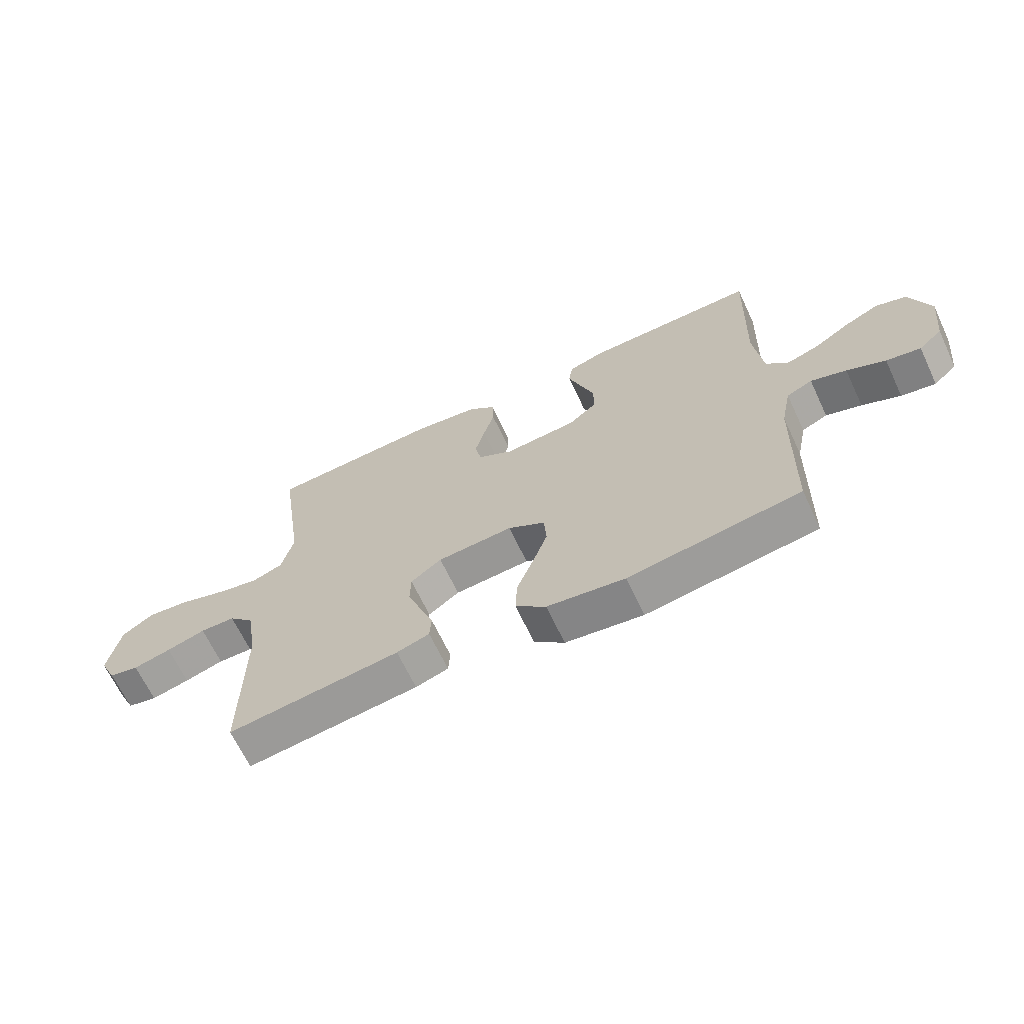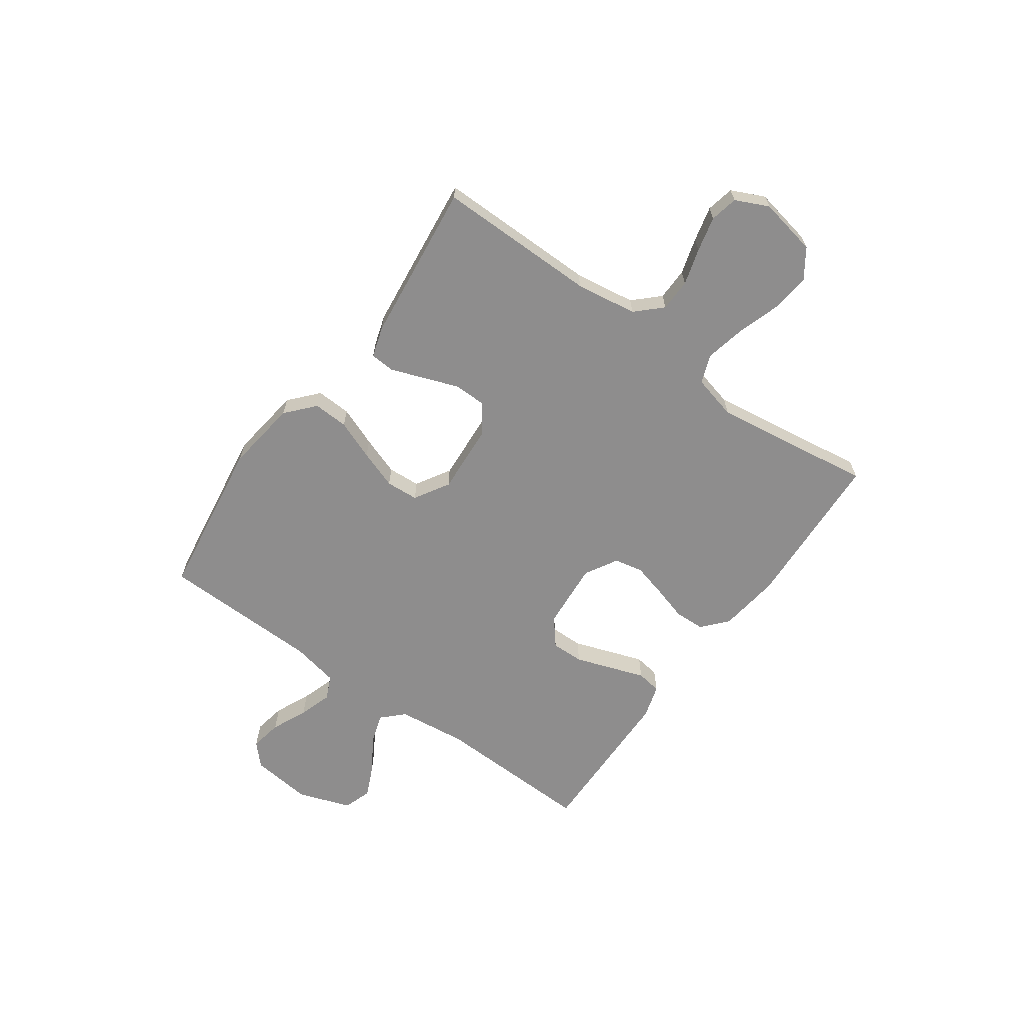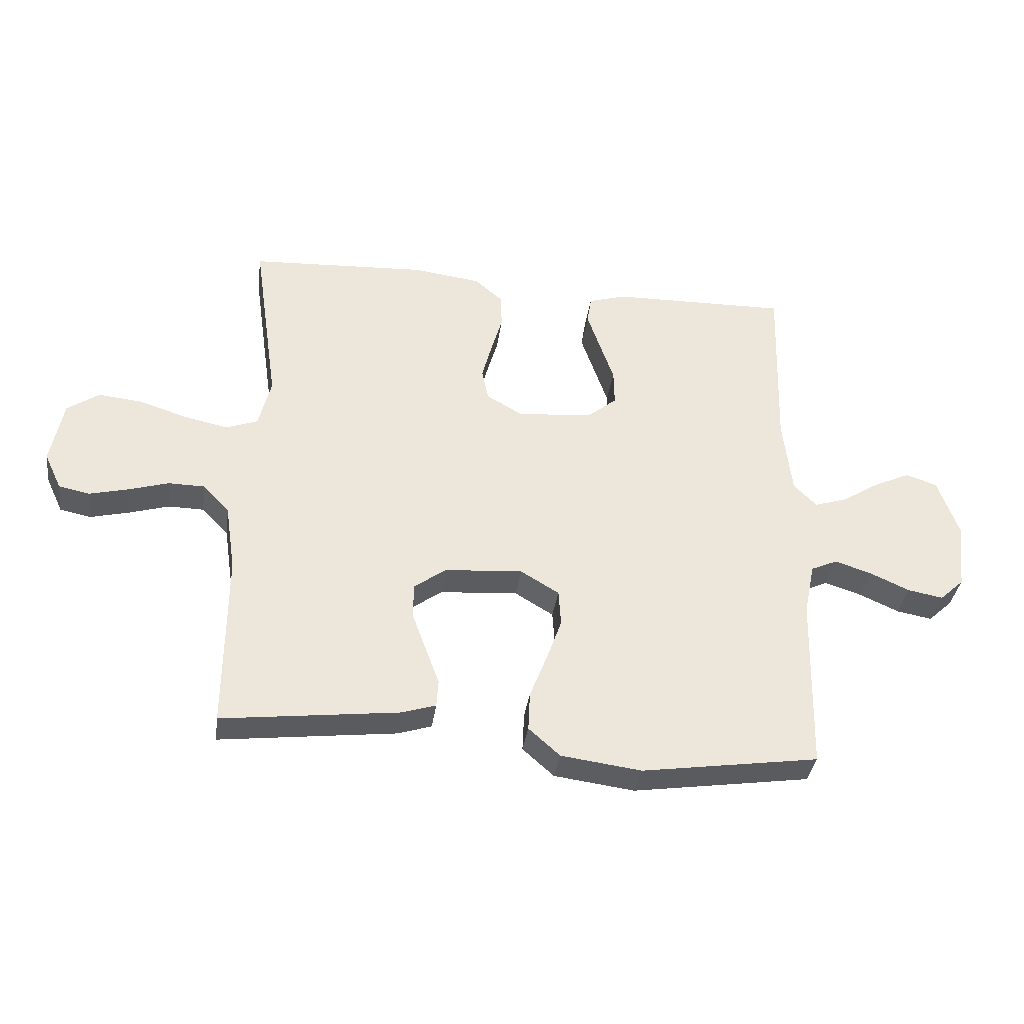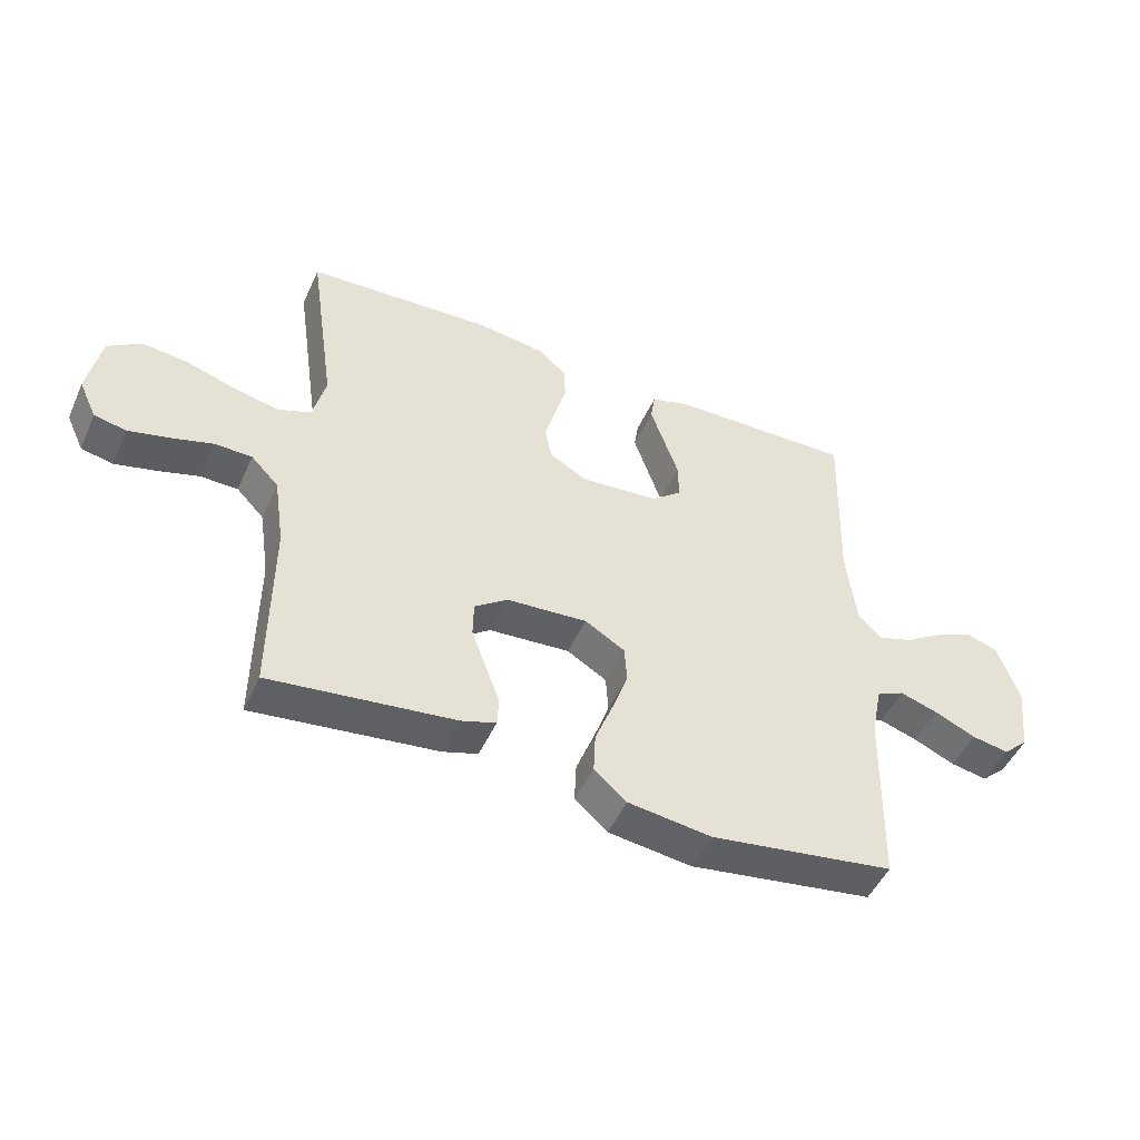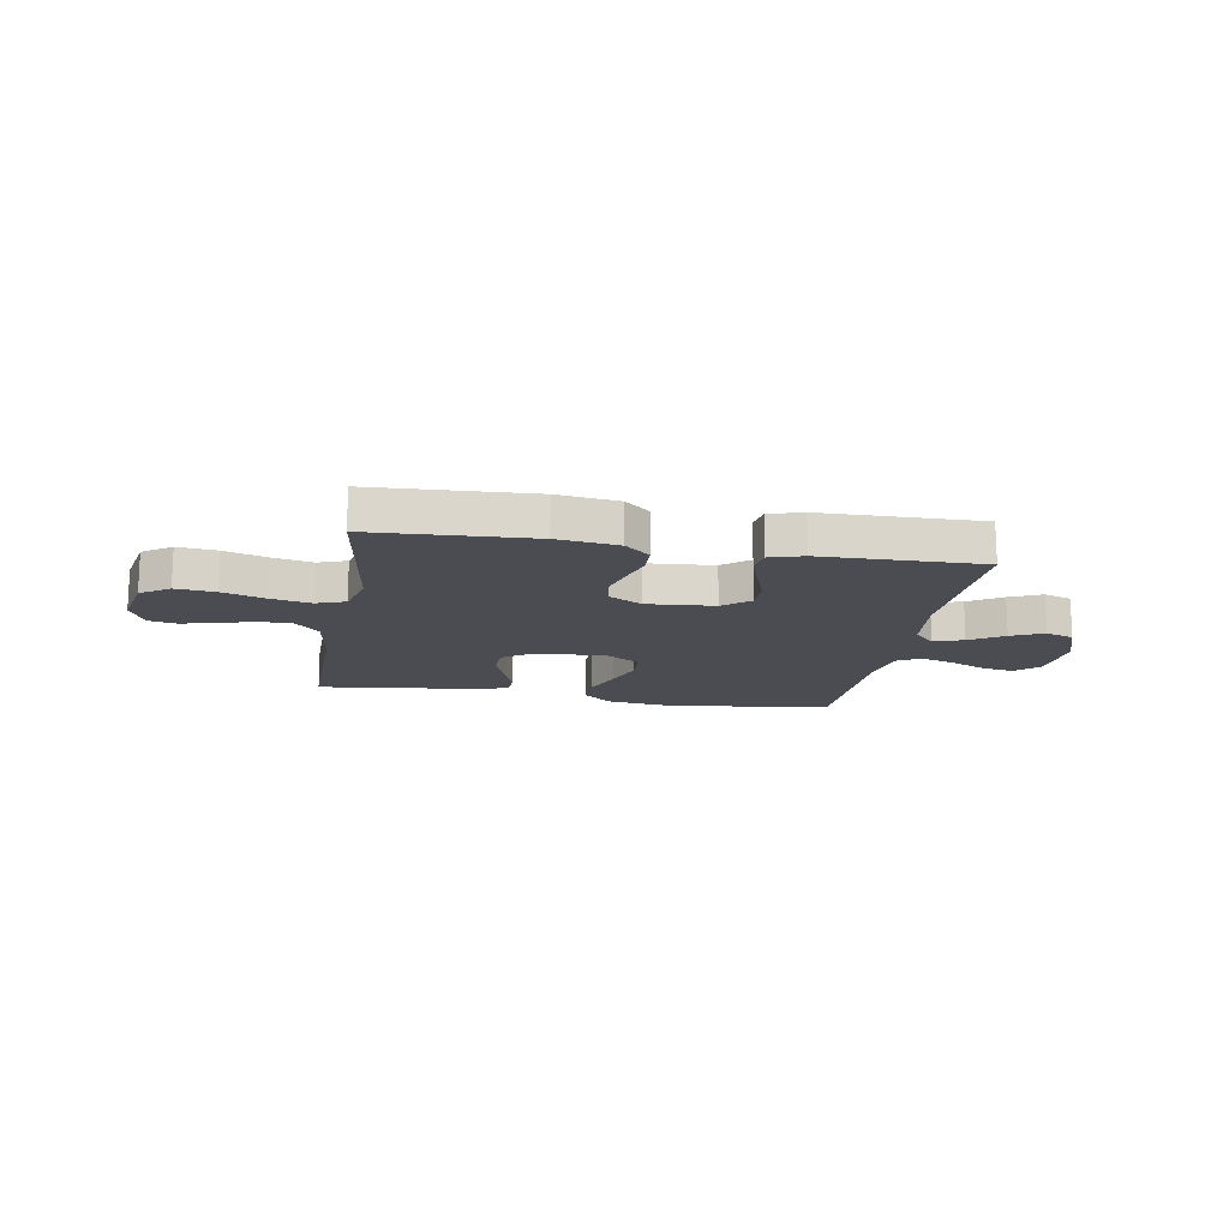
<metadata>
{"format":"obj","ext":"obj","renderer":"f3d","projection":"perspective","resolution":1024,"background":"white","views":[{"elev":-66.2,"azim":25.2,"up":"+Z"},{"elev":-64.7,"azim":-125.6,"up":"+Y"},{"elev":-35.7,"azim":-7.8,"up":"+Z"},{"elev":-48.6,"azim":-23.7,"up":"+Z"},{"elev":-15.3,"azim":-9.8,"up":"+Y"}]}
</metadata>
<code>
v 0.5 0.07 -0.5
v 0.2 0.07 -0.544
v 0.064 0.07 -0.526
v 0.011 0.07 -0.479
v 0.014 0.07 -0.413
v 0.043 0.07 -0.339
v 0.069 0.07 -0.266
v 0.065 0.07 -0.205
v 0 0.07 -0.166
v -0.132 0.07 -0.175
v -0.186 0.07 -0.214
v -0.187 0.07 -0.273
v -0.163 0.07 -0.339
v -0.14 0.07 -0.401
v -0.143 0.07 -0.447
v -0.2 0.07 -0.465
v -0.5 0.07 -0.5
v -0.498 0.07 -0.2
v -0.515 0.07 -0.085
v -0.56 0.07 -0.038
v -0.621 0.07 -0.037
v -0.689 0.07 -0.057
v -0.755 0.07 -0.073
v -0.807 0.07 -0.062
v -0.836 0.07 0
v -0.815 0.07 0.109
v -0.761 0.07 0.146
v -0.687 0.07 0.138
v -0.606 0.07 0.112
v -0.532 0.07 0.096
v -0.478 0.07 0.116
v -0.457 0.07 0.2
v -0.5 0.07 0.5
v -0.2 0.07 0.515
v -0.085 0.07 0.5
v -0.038 0.07 0.459
v -0.036 0.07 0.402
v -0.055 0.07 0.337
v -0.072 0.07 0.273
v -0.061 0.07 0.219
v 0 0.07 0.184
v 0.127 0.07 0.194
v 0.177 0.07 0.235
v 0.176 0.07 0.296
v 0.152 0.07 0.365
v 0.13 0.07 0.429
v 0.137 0.07 0.476
v 0.2 0.07 0.495
v 0.5 0.07 0.5
v 0.491 0.07 0.2
v 0.506 0.07 0.07
v 0.545 0.07 0.031
v 0.601 0.07 0.049
v 0.664 0.07 0.089
v 0.725 0.07 0.117
v 0.778 0.07 0.099
v 0.813 0.07 0
v 0.8 0.07 -0.115
v 0.759 0.07 -0.153
v 0.699 0.07 -0.142
v 0.632 0.07 -0.112
v 0.57 0.07 -0.092
v 0.525 0.07 -0.112
v 0.507 0.07 -0.2
v 0.5 0 -0.5
v 0.2 0 -0.544
v 0.064 0 -0.526
v 0.011 0 -0.479
v 0.014 0 -0.413
v 0.043 0 -0.339
v 0.069 0 -0.266
v 0.065 0 -0.205
v 0 0 -0.166
v -0.132 0 -0.175
v -0.186 0 -0.214
v -0.187 0 -0.273
v -0.163 0 -0.339
v -0.14 0 -0.401
v -0.143 0 -0.447
v -0.2 0 -0.465
v -0.5 0 -0.5
v -0.498 0 -0.2
v -0.515 0 -0.085
v -0.56 0 -0.038
v -0.621 0 -0.037
v -0.689 0 -0.057
v -0.755 0 -0.073
v -0.807 0 -0.062
v -0.836 0 0
v -0.815 0 0.109
v -0.761 0 0.146
v -0.687 0 0.138
v -0.606 0 0.112
v -0.532 0 0.096
v -0.478 0 0.116
v -0.457 0 0.2
v -0.5 0 0.5
v -0.2 0 0.515
v -0.085 0 0.5
v -0.038 0 0.459
v -0.036 0 0.402
v -0.055 0 0.337
v -0.072 0 0.273
v -0.061 0 0.219
v 0 0 0.184
v 0.127 0 0.194
v 0.177 0 0.235
v 0.176 0 0.296
v 0.152 0 0.365
v 0.13 0 0.429
v 0.137 0 0.476
v 0.2 0 0.495
v 0.5 0 0.5
v 0.491 0 0.2
v 0.506 0 0.07
v 0.545 0 0.031
v 0.601 0 0.049
v 0.664 0 0.089
v 0.725 0 0.117
v 0.778 0 0.099
v 0.813 0 0
v 0.8 0 -0.115
v 0.759 0 -0.153
v 0.699 0 -0.142
v 0.632 0 -0.112
v 0.57 0 -0.092
v 0.525 0 -0.112
v 0.507 0 -0.2
f 59 60 61
f 58 59 61
f 57 58 61
f 56 57 61
f 55 56 61
f 54 55 61
f 53 54 61
f 52 53 61 62
f 51 52 62 63
f 48 49 50
f 47 48 50
f 46 47 50
f 45 46 50
f 44 45 50
f 51 63 64
f 50 51 64
f 44 50 64
f 43 44 64
f 36 37 38
f 35 36 38
f 34 35 38
f 33 34 38
f 32 33 38
f 31 32 38 39
f 27 28 29
f 26 27 29
f 25 26 29
f 24 25 29
f 23 24 29
f 22 23 29
f 21 22 29
f 20 21 29 30
f 19 20 30 31
f 16 17 18
f 15 16 18
f 14 15 18
f 13 14 18
f 18 19 31
f 13 18 31
f 12 13 31
f 4 5 6
f 3 4 6
f 2 3 6
f 1 2 6
f 64 1 6
f 64 6 7
f 64 7 8
f 43 64 8
f 42 43 8
f 41 42 8 9
f 40 41 9 10
f 39 40 10 11
f 31 39 11
f 11 12 31
f 125 124 123
f 125 123 122
f 125 122 121
f 125 121 120
f 125 120 119
f 125 119 118
f 125 118 117
f 126 125 117 116
f 127 126 116 115
f 114 113 112
f 114 112 111
f 114 111 110
f 114 110 109
f 114 109 108
f 128 127 115
f 128 115 114
f 128 114 108
f 128 108 107
f 102 101 100
f 102 100 99
f 102 99 98
f 102 98 97
f 102 97 96
f 103 102 96 95
f 93 92 91
f 93 91 90
f 93 90 89
f 93 89 88
f 93 88 87
f 93 87 86
f 93 86 85
f 94 93 85 84
f 95 94 84 83
f 82 81 80
f 82 80 79
f 82 79 78
f 82 78 77
f 95 83 82
f 95 82 77
f 95 77 76
f 70 69 68
f 70 68 67
f 70 67 66
f 70 66 65
f 70 65 128
f 71 70 128
f 72 71 128
f 72 128 107
f 72 107 106
f 73 72 106 105
f 74 73 105 104
f 75 74 104 103
f 75 103 95
f 95 76 75
f 1 65 66 2
f 2 66 67 3
f 3 67 68 4
f 4 68 69 5
f 5 69 70 6
f 6 70 71 7
f 7 71 72 8
f 8 72 73 9
f 9 73 74 10
f 10 74 75 11
f 11 75 76 12
f 12 76 77 13
f 13 77 78 14
f 14 78 79 15
f 15 79 80 16
f 16 80 81 17
f 17 81 82 18
f 18 82 83 19
f 19 83 84 20
f 20 84 85 21
f 21 85 86 22
f 22 86 87 23
f 23 87 88 24
f 24 88 89 25
f 25 89 90 26
f 26 90 91 27
f 27 91 92 28
f 28 92 93 29
f 29 93 94 30
f 30 94 95 31
f 31 95 96 32
f 32 96 97 33
f 33 97 98 34
f 34 98 99 35
f 35 99 100 36
f 36 100 101 37
f 37 101 102 38
f 38 102 103 39
f 39 103 104 40
f 40 104 105 41
f 41 105 106 42
f 42 106 107 43
f 43 107 108 44
f 44 108 109 45
f 45 109 110 46
f 46 110 111 47
f 47 111 112 48
f 48 112 113 49
f 49 113 114 50
f 50 114 115 51
f 51 115 116 52
f 52 116 117 53
f 53 117 118 54
f 54 118 119 55
f 55 119 120 56
f 56 120 121 57
f 57 121 122 58
f 58 122 123 59
f 59 123 124 60
f 60 124 125 61
f 61 125 126 62
f 62 126 127 63
f 63 127 128 64
f 64 128 65 1

</code>
